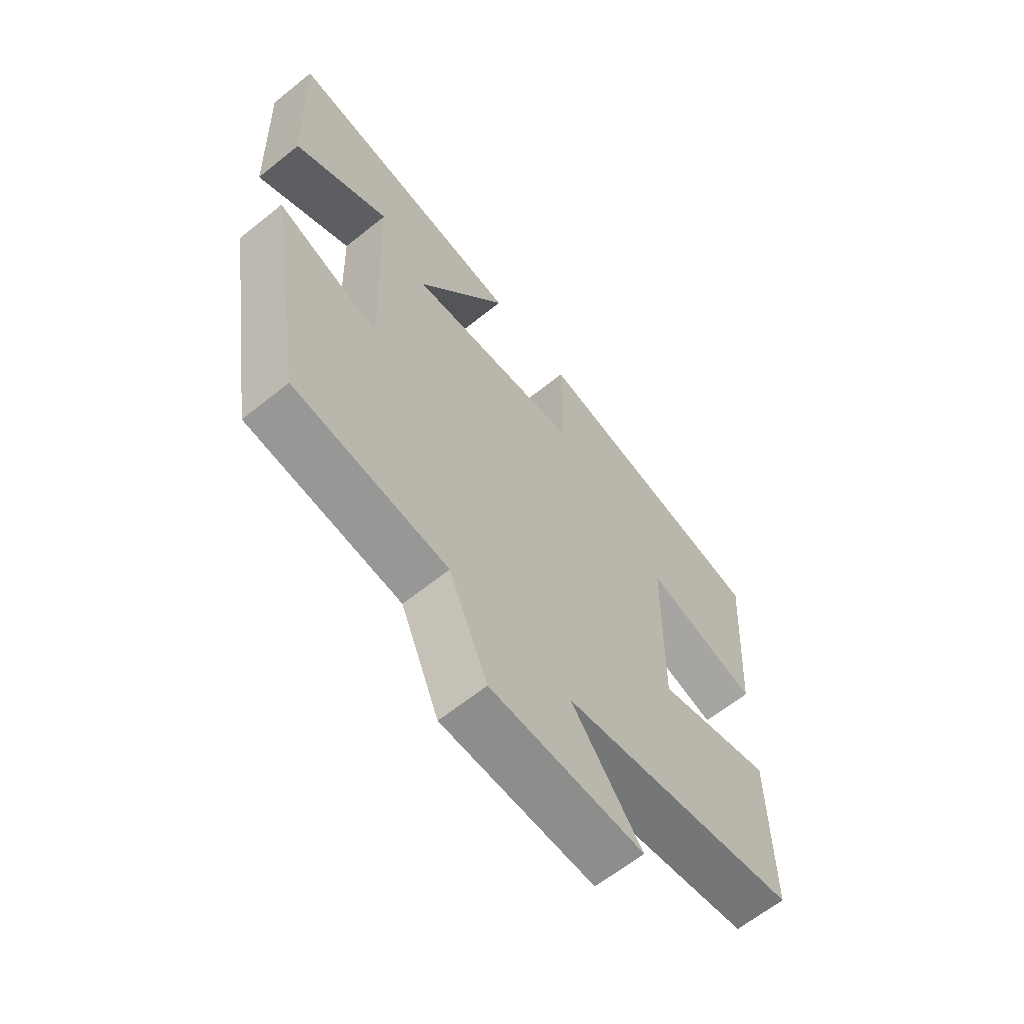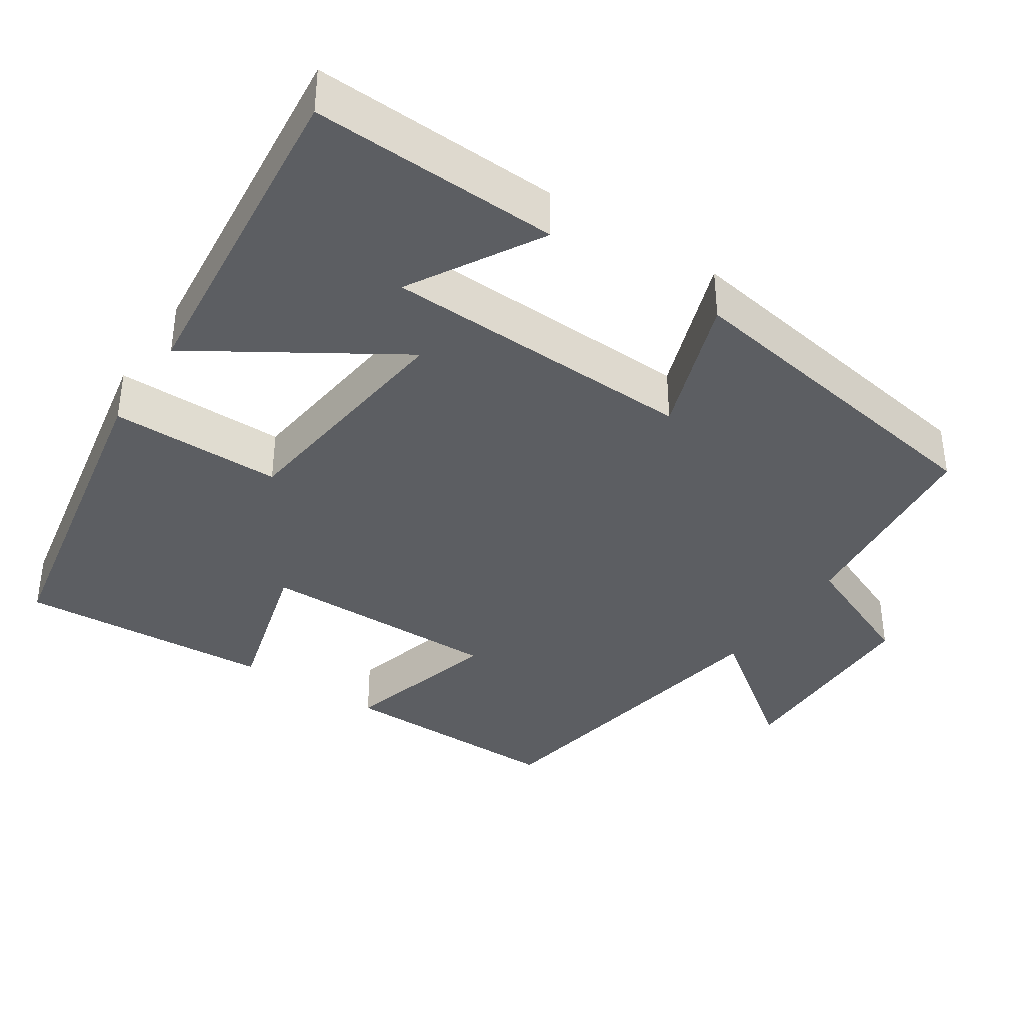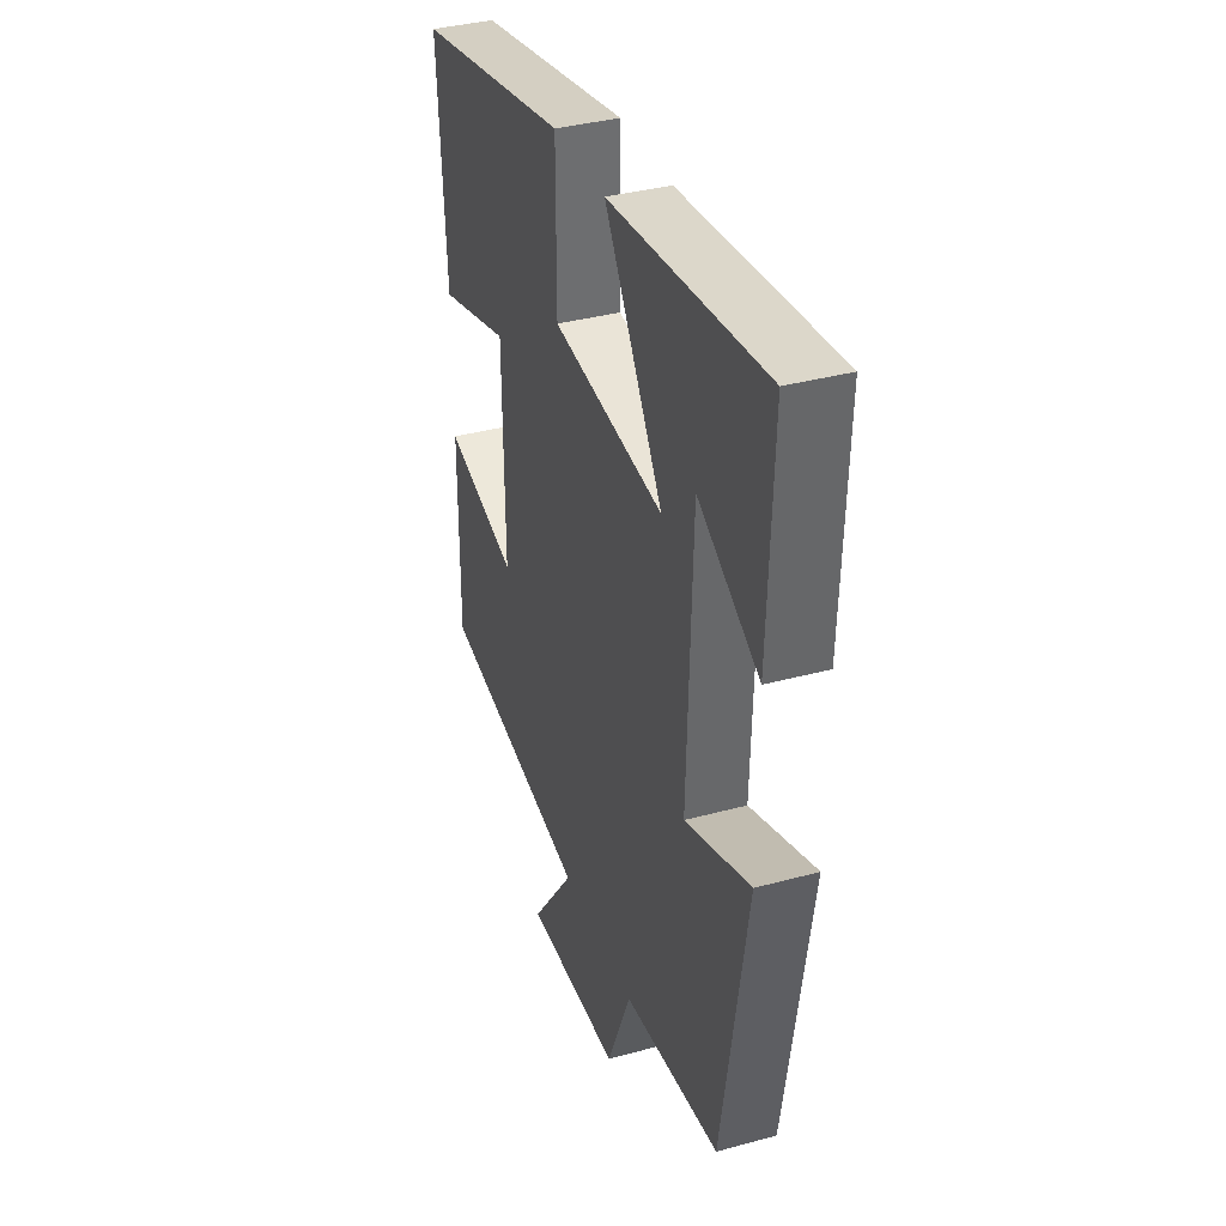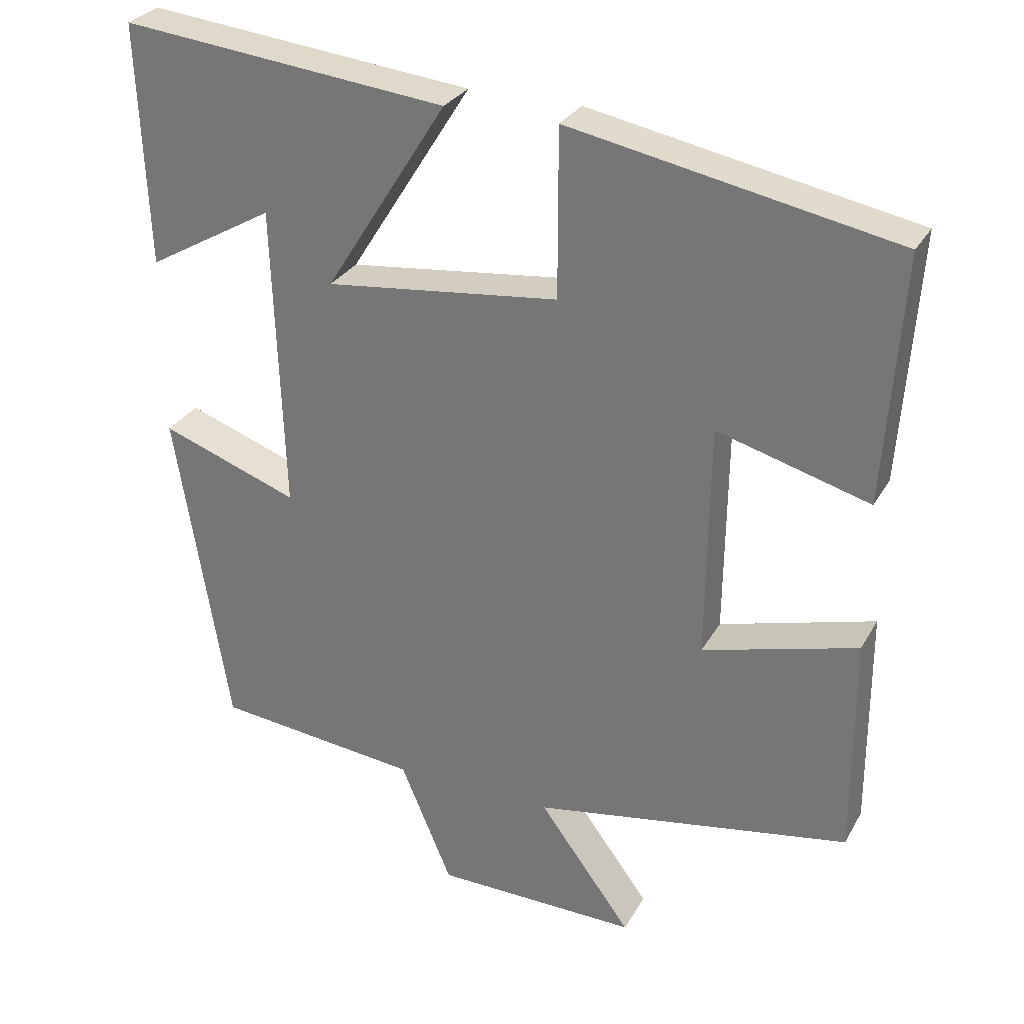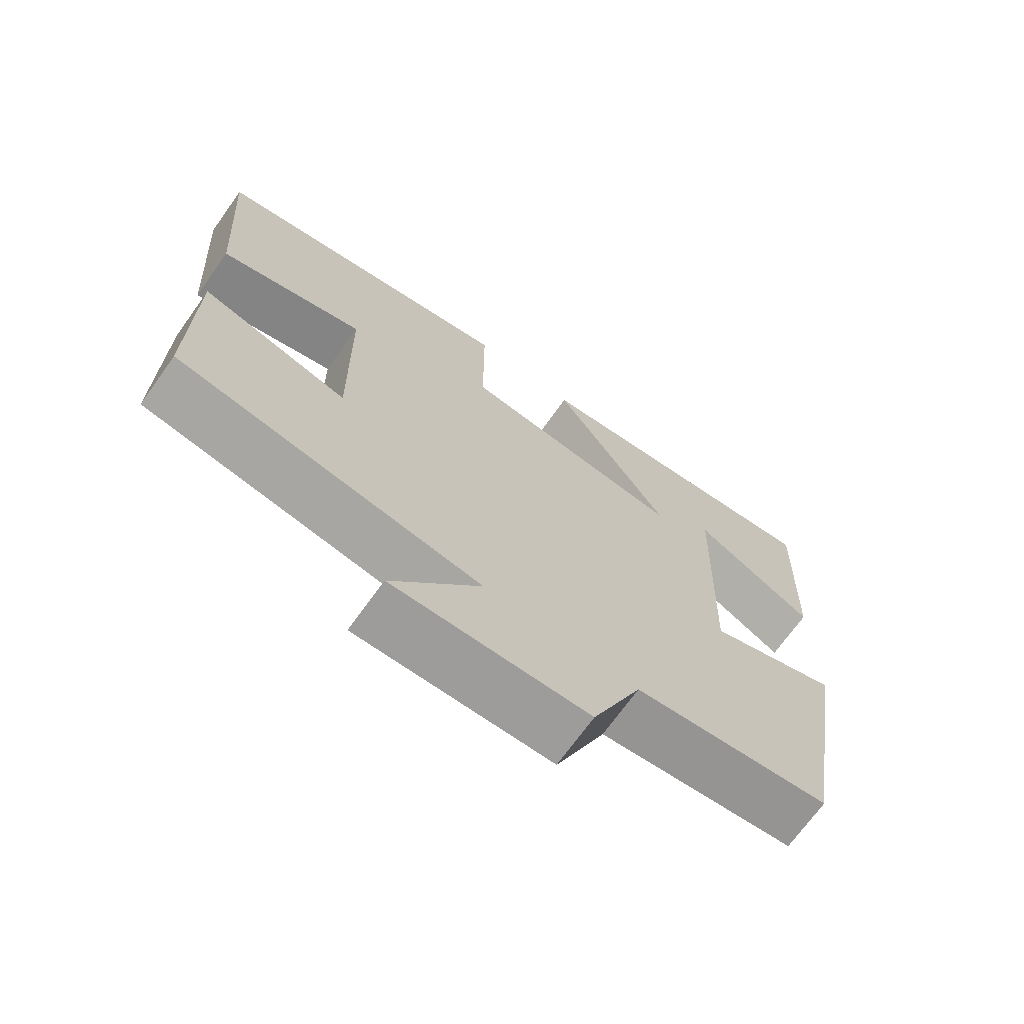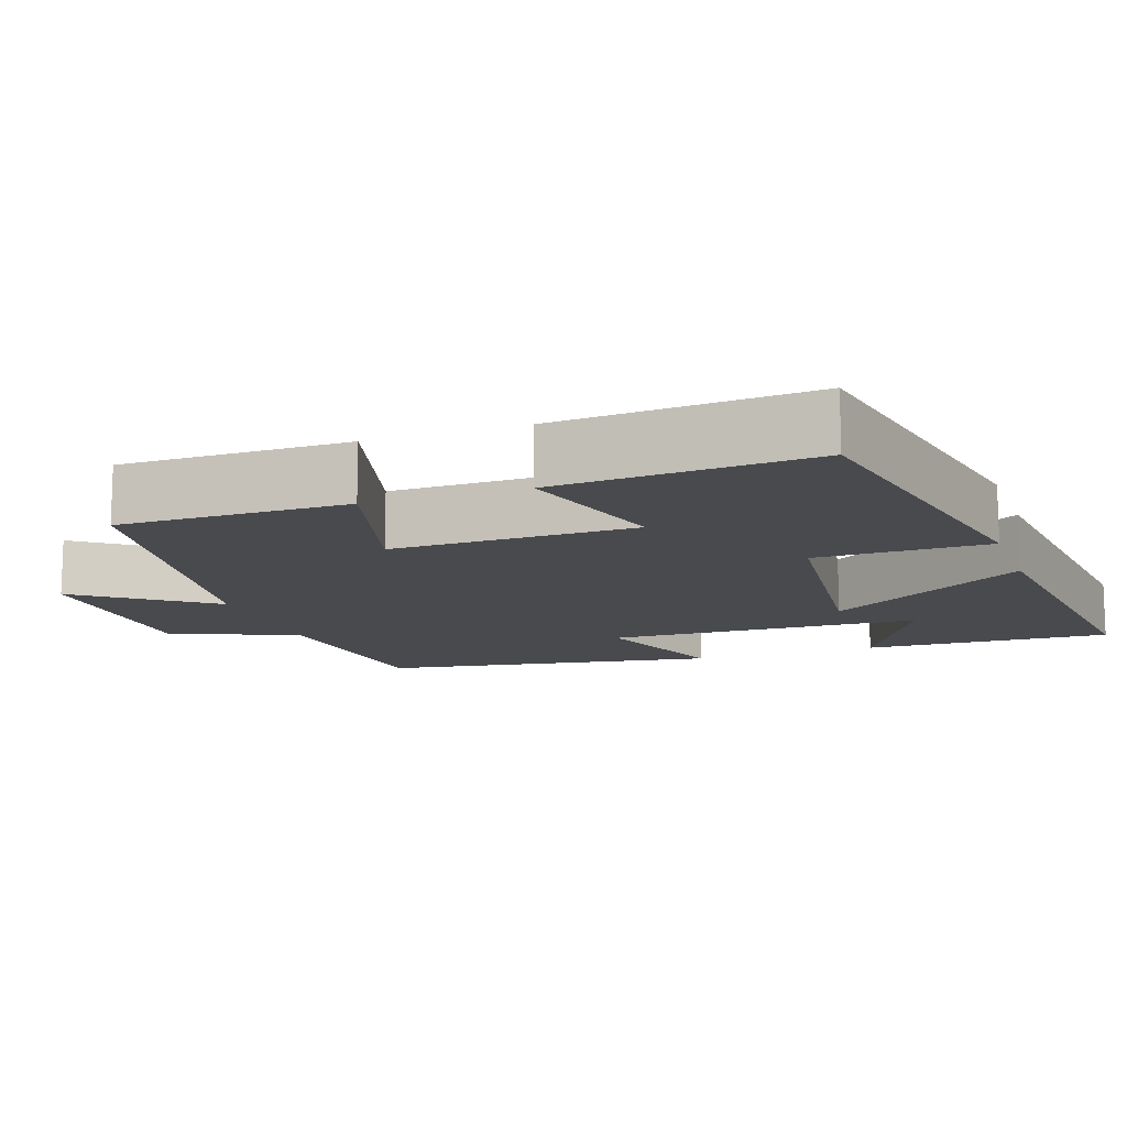
<metadata>
{"format":"obj","ext":"obj","renderer":"f3d","projection":"perspective","resolution":1024,"background":"white","views":[{"elev":-63.9,"azim":129.0,"up":"+Z"},{"elev":-37.8,"azim":56.3,"up":"+Y"},{"elev":36.7,"azim":70.6,"up":"+Z"},{"elev":29.0,"azim":-155.6,"up":"+Z"},{"elev":-70.4,"azim":-35.6,"up":"+Z"},{"elev":-12.8,"azim":-70.7,"up":"+Y"}]}
</metadata>
<code>
v 0.428 0.07 -0.47
v 0.15 0.07 -0.5
v 0.08 0.07 -0.666
v -0.196 0.07 -0.67
v -0.07 0.07 -0.5
v -0.501 0.07 -0.426
v -0.5 0.07 -0.125
v -0.29 0.07 -0.183
v -0.294 0.07 0.137
v -0.5 0.07 0.079
v -0.523 0.07 0.415
v -0.082 0.07 0.5
v -0.082 0.07 0.273
v 0.236 0.07 0.237
v 0.07 0.07 0.5
v 0.513 0.07 0.547
v 0.5 0.07 0.221
v 0.327 0.07 0.32
v 0.313 0.07 -0.094
v 0.5 0.07 -0.027
v 0.428 0 -0.47
v 0.15 0 -0.5
v 0.08 0 -0.666
v -0.196 0 -0.67
v -0.07 0 -0.5
v -0.501 0 -0.426
v -0.5 0 -0.125
v -0.29 0 -0.183
v -0.294 0 0.137
v -0.5 0 0.079
v -0.523 0 0.415
v -0.082 0 0.5
v -0.082 0 0.273
v 0.236 0 0.237
v 0.07 0 0.5
v 0.513 0 0.547
v 0.5 0 0.221
v 0.327 0 0.32
v 0.313 0 -0.094
v 0.5 0 -0.027
f 19 20 1 2
f 18 19 2 3
f 15 16 17 18
f 14 15 18
f 14 18 3
f 13 14 3
f 11 12 13
f 10 11 13
f 9 10 13
f 8 9 13 3
f 5 6 7 8
f 5 8 3
f 3 4 5
f 22 21 40 39
f 23 22 39 38
f 38 37 36 35
f 38 35 34
f 23 38 34
f 23 34 33
f 33 32 31
f 33 31 30
f 33 30 29
f 23 33 29 28
f 28 27 26 25
f 23 28 25
f 25 24 23
f 1 21 22 2
f 2 22 23 3
f 3 23 24 4
f 4 24 25 5
f 5 25 26 6
f 6 26 27 7
f 7 27 28 8
f 8 28 29 9
f 9 29 30 10
f 10 30 31 11
f 11 31 32 12
f 12 32 33 13
f 13 33 34 14
f 14 34 35 15
f 15 35 36 16
f 16 36 37 17
f 17 37 38 18
f 18 38 39 19
f 19 39 40 20
f 20 40 21 1

</code>
